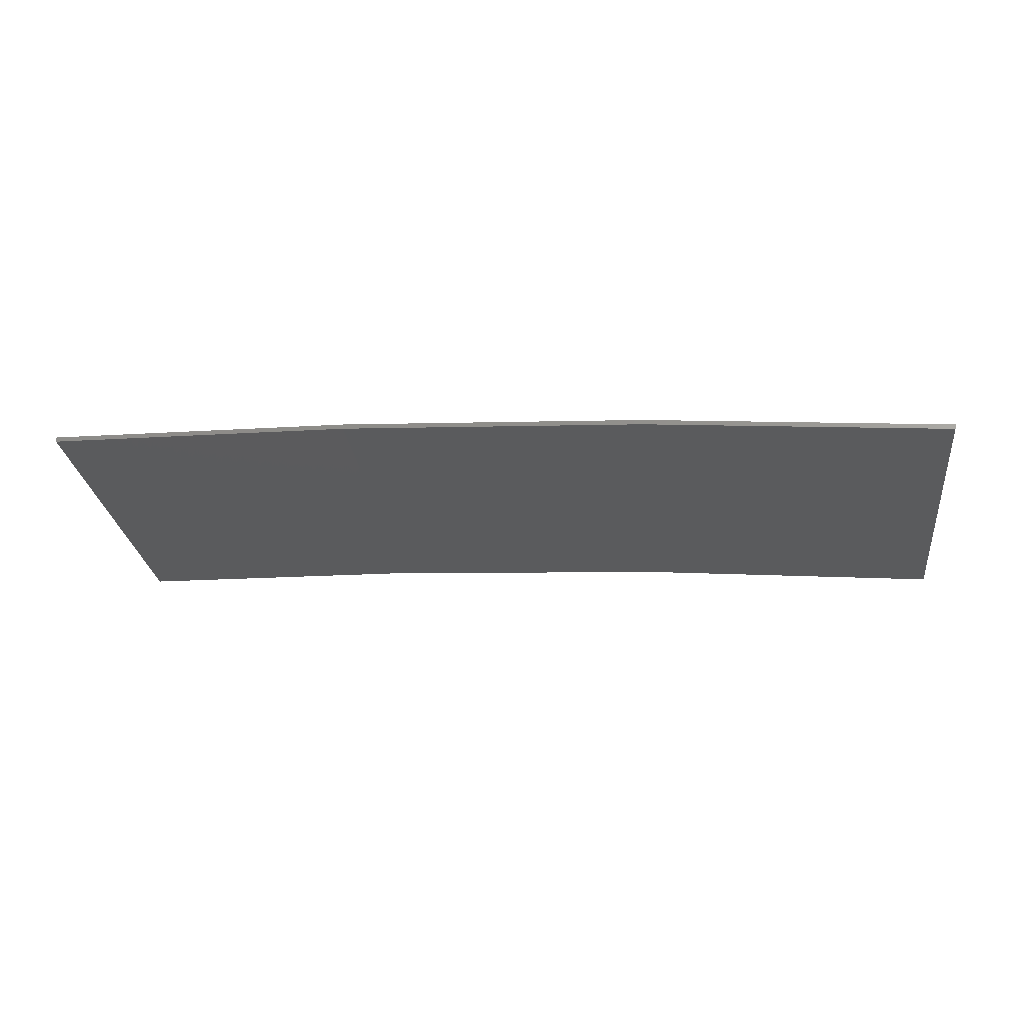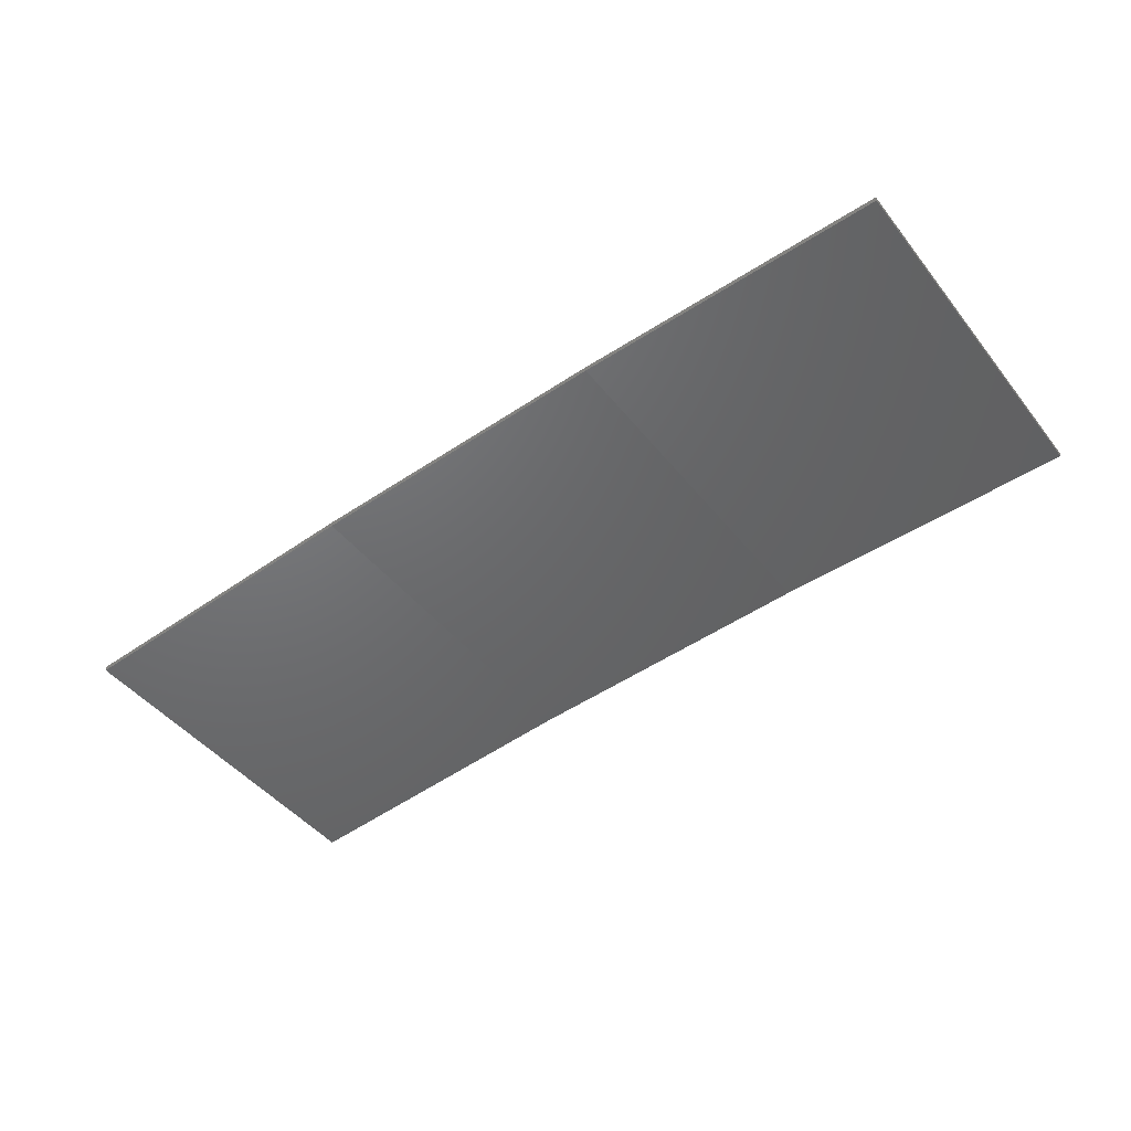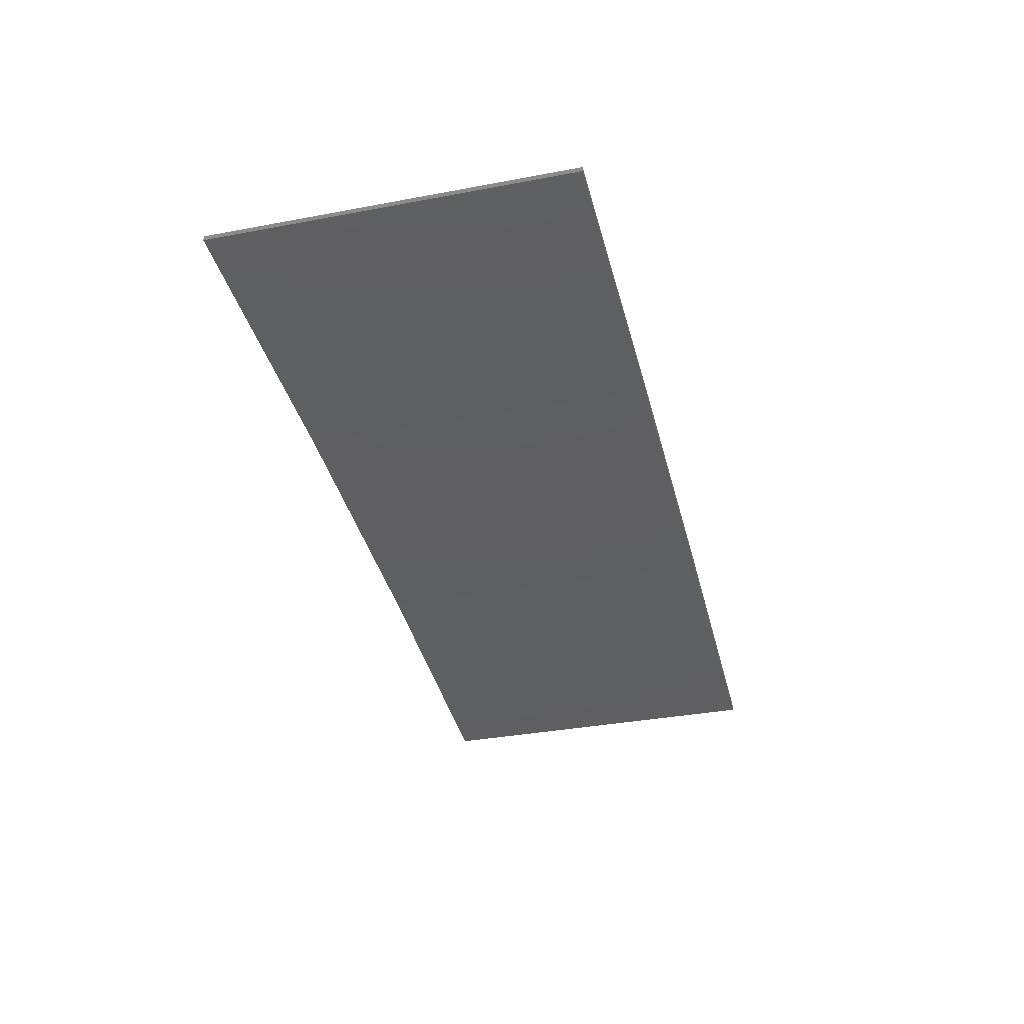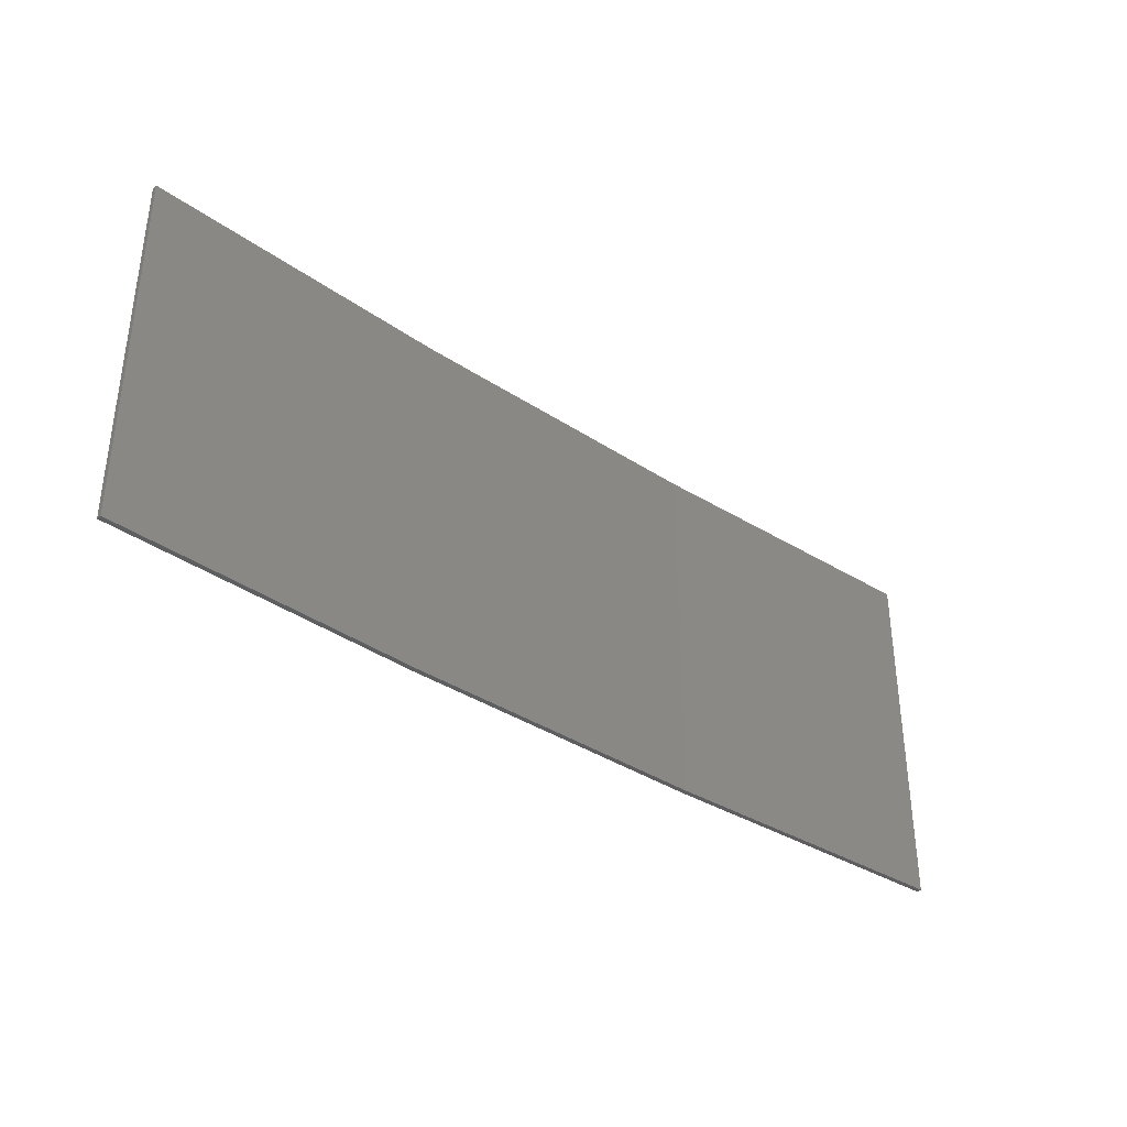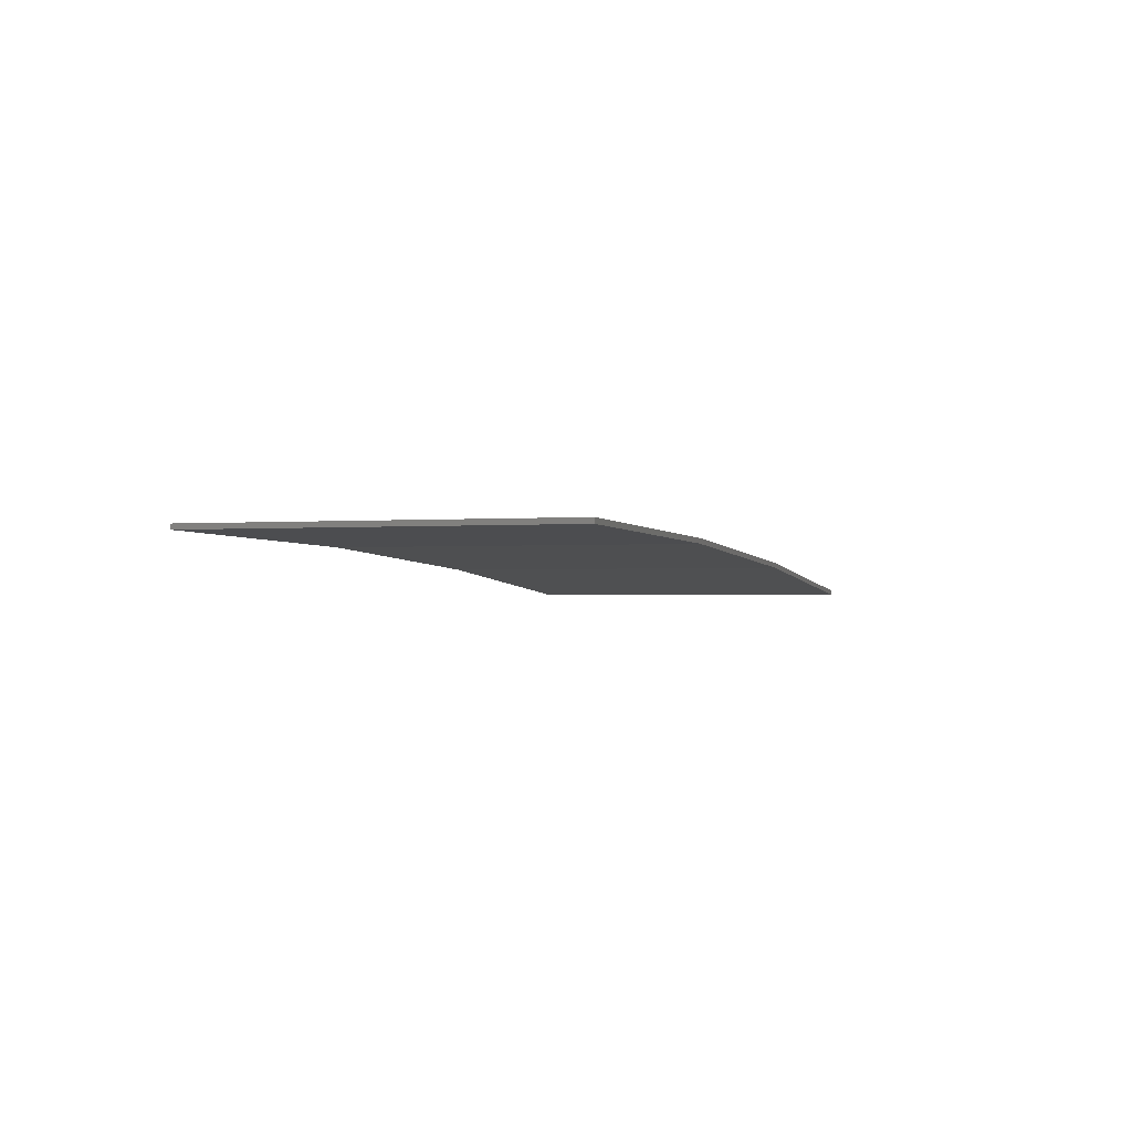
<metadata>
{"format":"stl","ext":"stl","renderer":"f3d","projection":"perspective","resolution":1024,"background":"white","views":[{"elev":-26.7,"azim":-172.9,"up":"+Y"},{"elev":-45.9,"azim":36.0,"up":"+Y"},{"elev":-35.3,"azim":104.0,"up":"+Y"},{"elev":-36.6,"azim":-37.5,"up":"+Z"},{"elev":-1.1,"azim":108.8,"up":"+Y"}]}
</metadata>
<code>
# stl→obj: 16 verts, 28 faces
v -0.5779 4.351 -141.6
v -0.5779 4.351 -145.2
v -3.643 4.292 -145.2
v -3.643 4.292 -141.6
v -6.704 4.13 -145.2
v -6.704 4.13 -141.6
v -9.758 3.863 -145.2
v -9.758 3.863 -141.6
v -9.753 3.814 -145.2
v -9.753 3.814 -141.6
v -0.5778 4.301 -145.2
v -0.5778 4.301 -141.6
v -3.641 4.242 -145.2
v -3.641 4.242 -141.6
v -6.701 4.08 -141.6
v -6.701 4.08 -145.2
f 1 2 3
f 4 3 5
f 4 1 3
f 6 5 7
f 6 4 5
f 8 6 7
f 8 7 9
f 10 8 9
f 11 12 13
f 12 14 13
f 13 15 16
f 16 15 9
f 14 15 13
f 15 10 9
f 12 11 2
f 1 12 2
f 15 6 10
f 10 6 8
f 14 4 15
f 15 4 6
f 12 1 14
f 14 1 4
f 16 9 7
f 5 16 7
f 13 16 5
f 3 13 5
f 11 13 3
f 2 11 3

</code>
